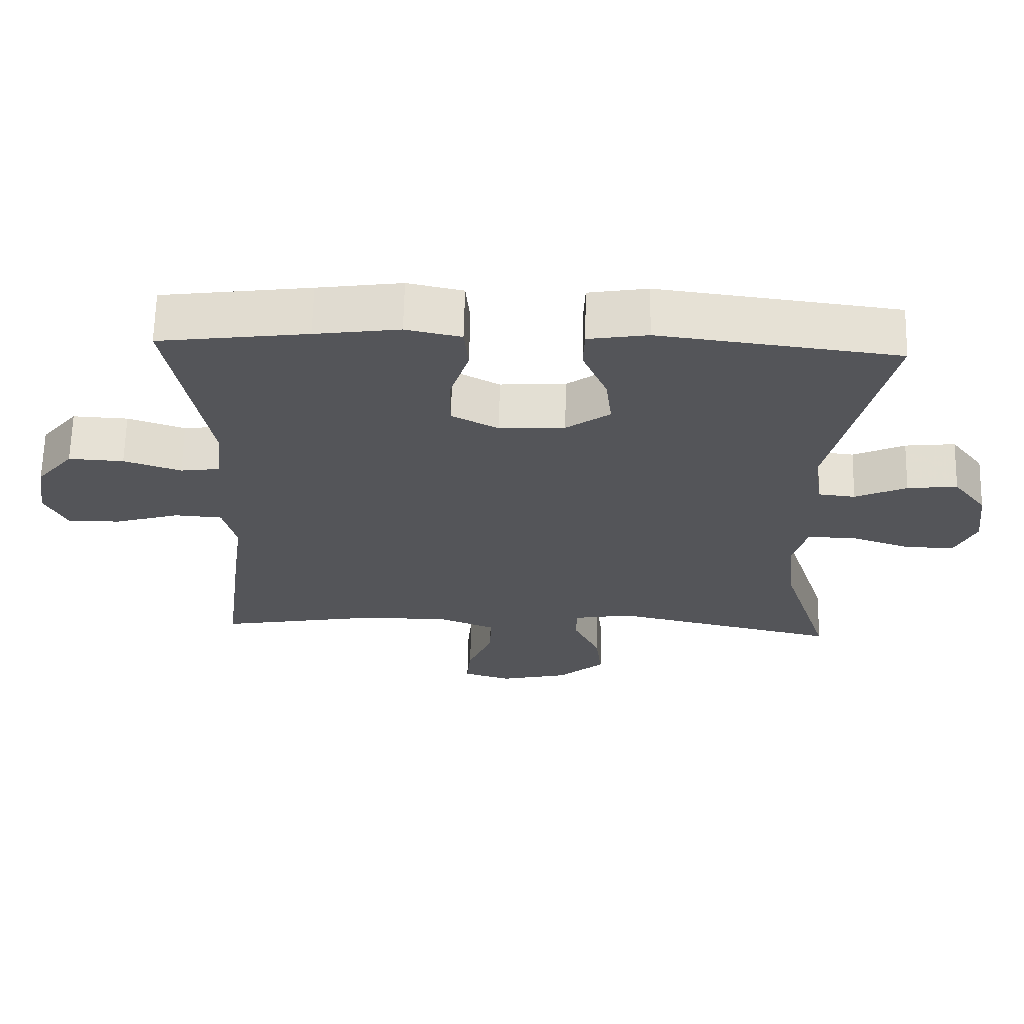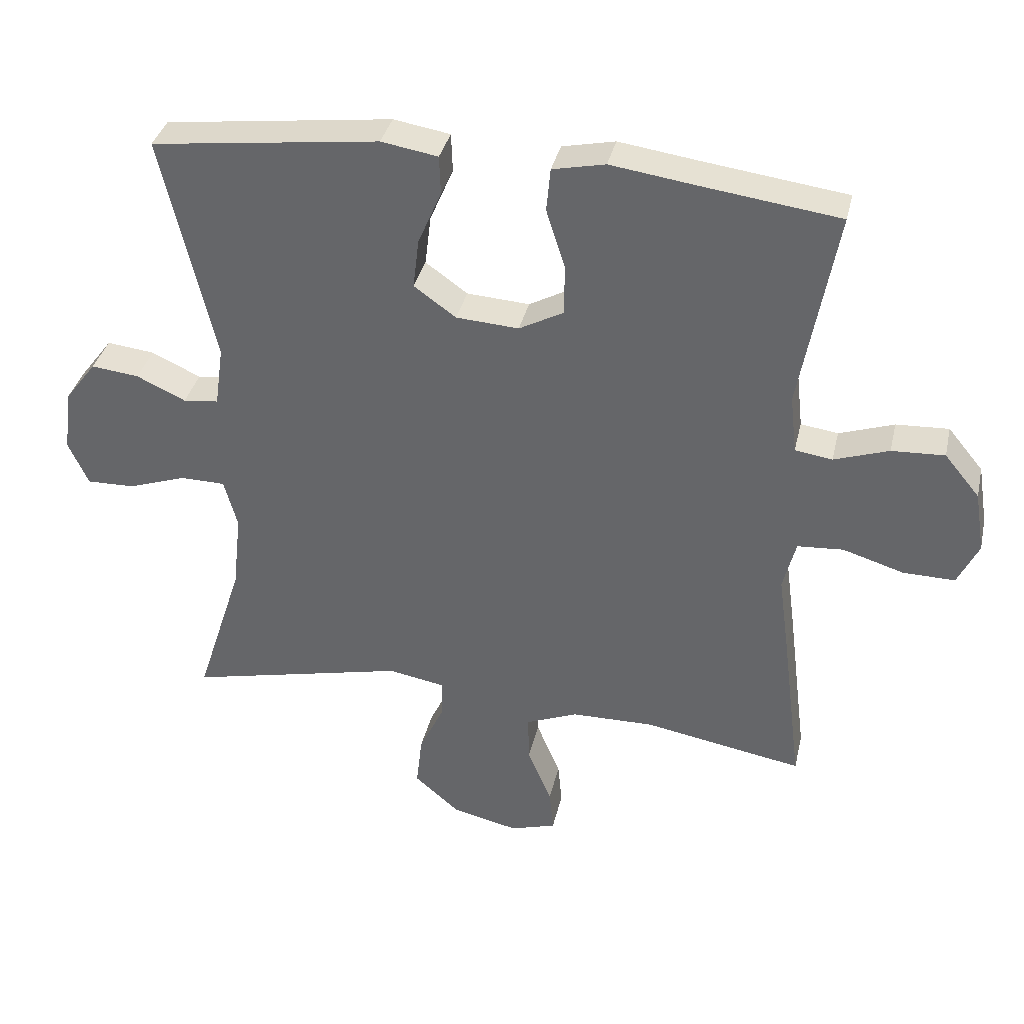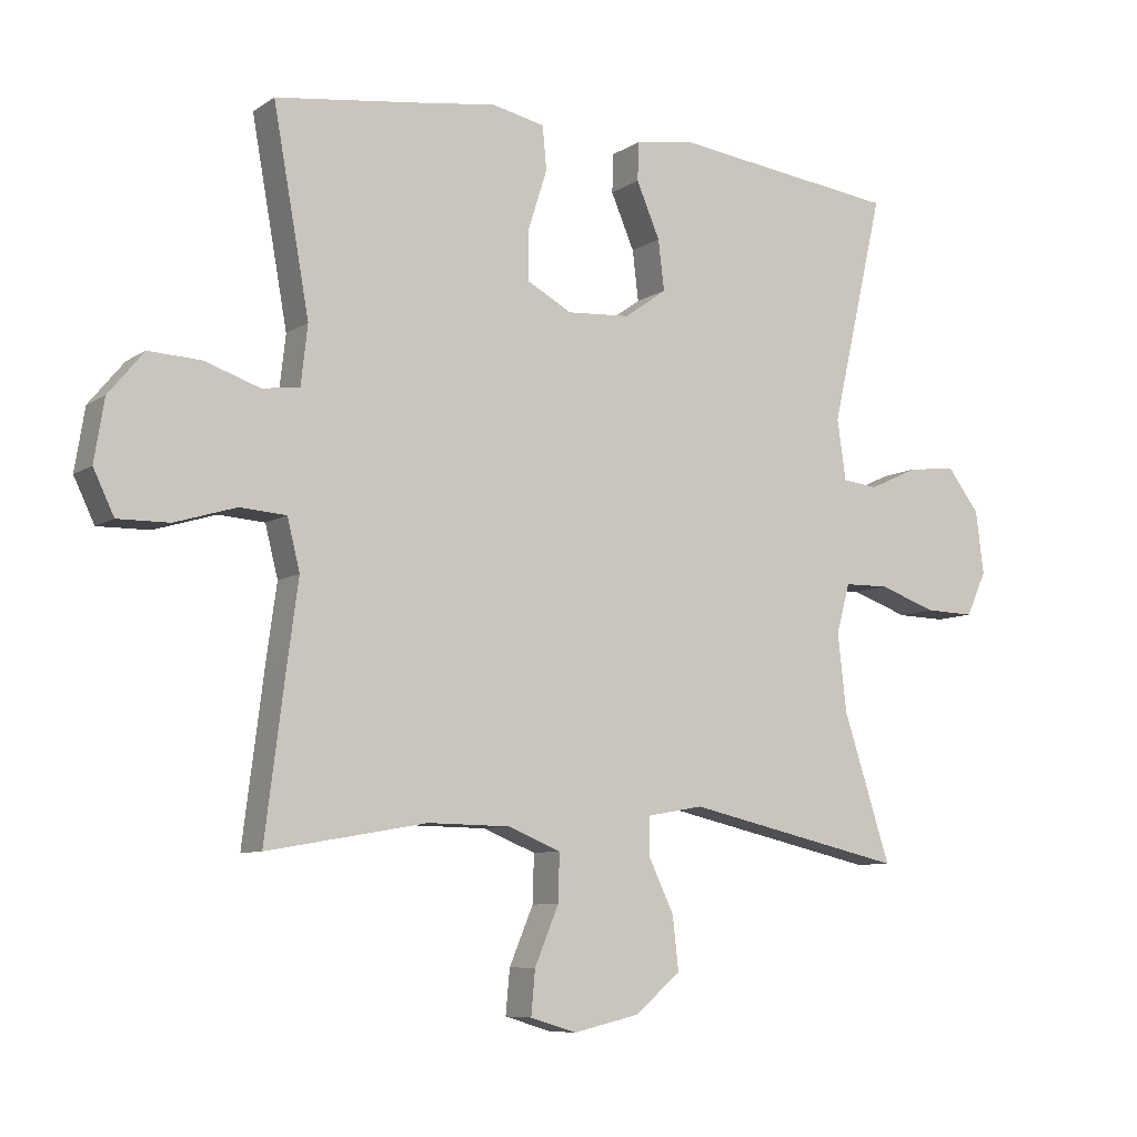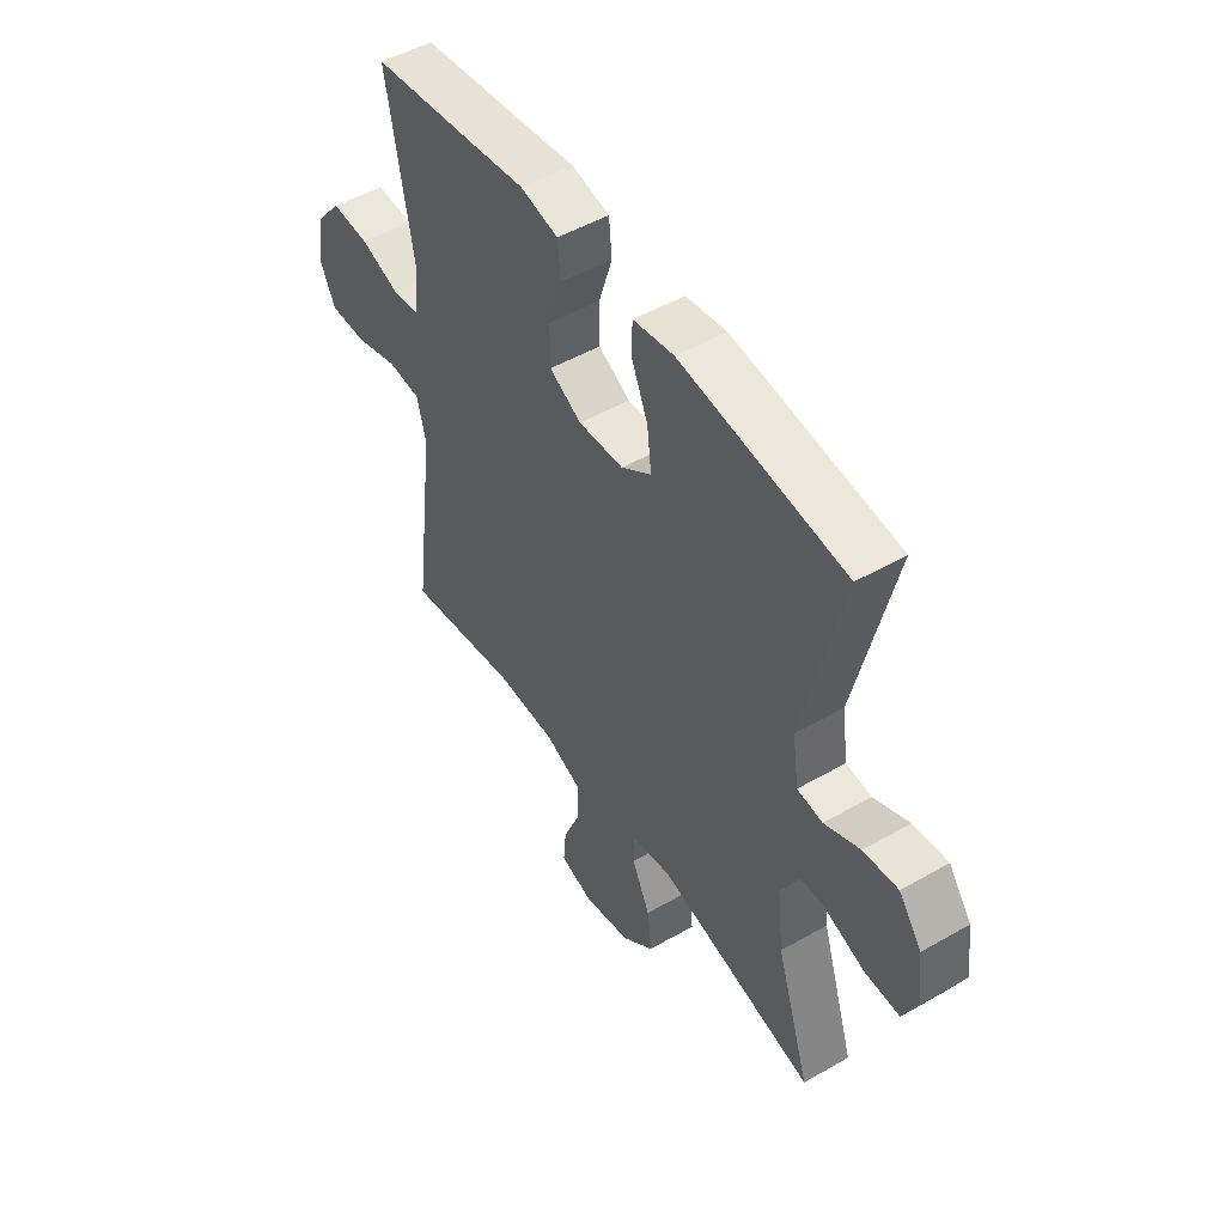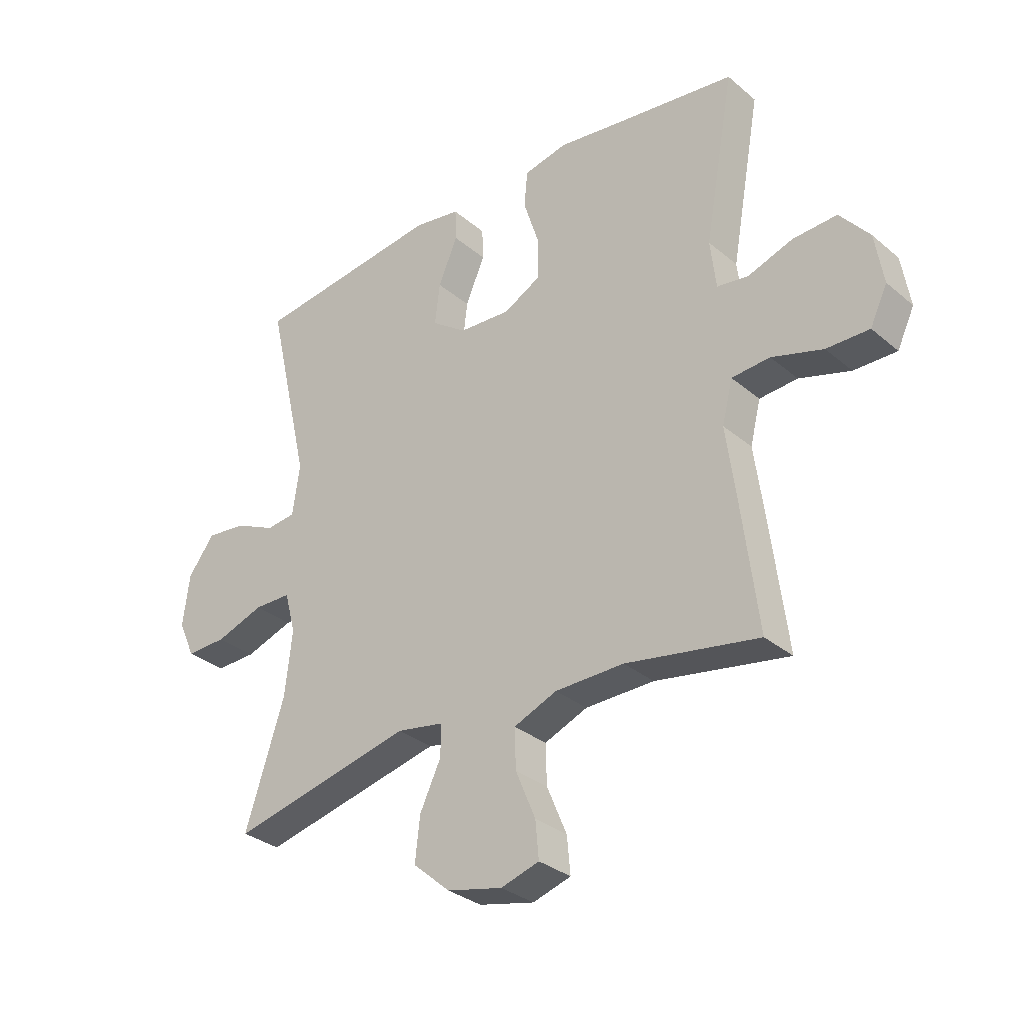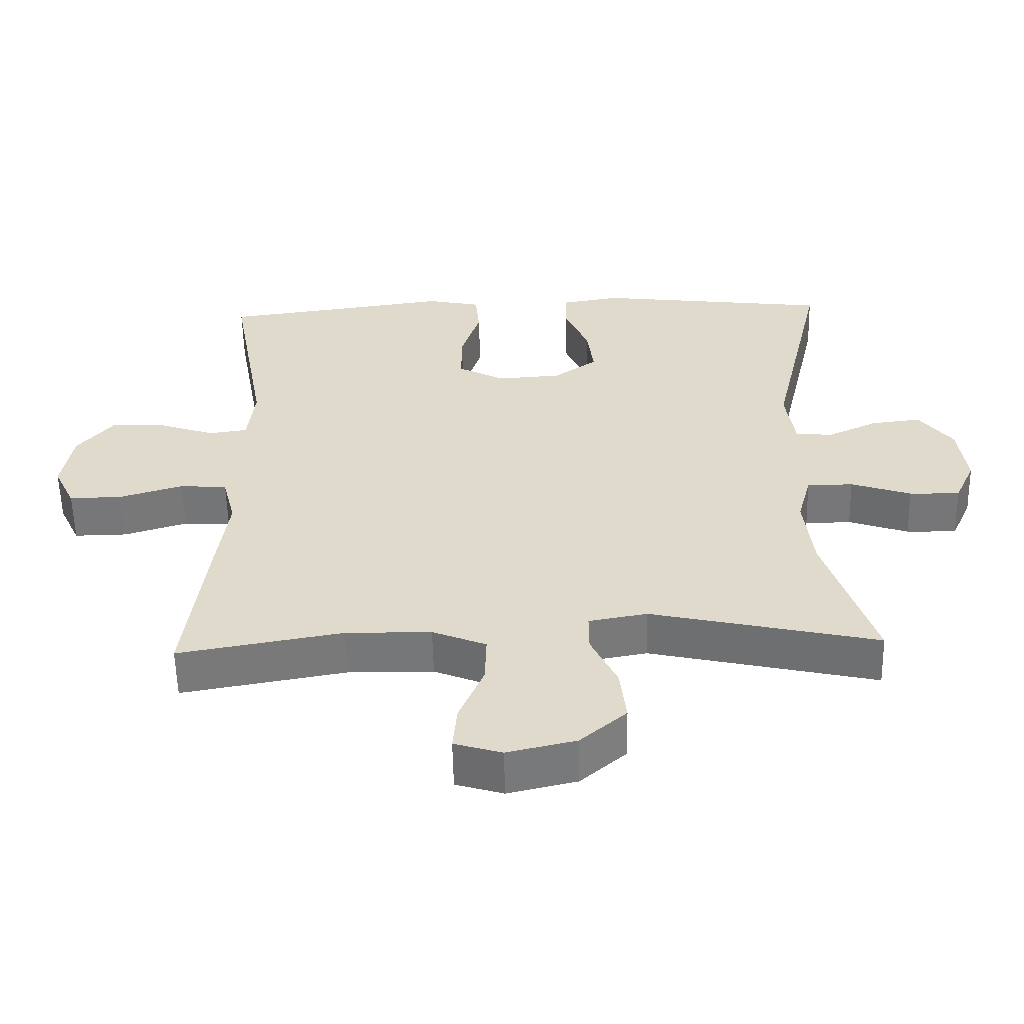
<metadata>
{"format":"obj","ext":"obj","renderer":"f3d","projection":"perspective","resolution":1024,"background":"white","views":[{"elev":65.3,"azim":-178.7,"up":"+Z"},{"elev":36.1,"azim":12.8,"up":"+Z"},{"elev":-8.1,"azim":149.4,"up":"+Z"},{"elev":49.8,"azim":-122.3,"up":"+Z"},{"elev":-31.6,"azim":40.4,"up":"+Z"},{"elev":-57.1,"azim":-178.7,"up":"+Z"}]}
</metadata>
<code>
v 0.5 0.07 -0.5
v 0.261 0.07 -0.458
v 0.137 0.07 -0.46
v 0.059 0.07 -0.492
v 0.061 0.07 -0.563
v 0.097 0.07 -0.649
v 0.103 0.07 -0.715
v 0.034 0.07 -0.736
v -0.066 0.07 -0.713
v -0.133 0.07 -0.655
v -0.124 0.07 -0.576
v -0.086 0.07 -0.496
v -0.086 0.07 -0.44
v -0.171 0.07 -0.425
v -0.5 0.07 -0.5
v -0.429 0.07 -0.28
v -0.416 0.07 -0.164
v -0.436 0.07 -0.09
v -0.503 0.07 -0.089
v -0.59 0.07 -0.119
v -0.663 0.07 -0.121
v -0.693 0.07 -0.055
v -0.681 0.07 0.039
v -0.633 0.07 0.102
v -0.561 0.07 0.094
v -0.487 0.07 0.06
v -0.434 0.07 0.066
v -0.421 0.07 0.157
v -0.5 0.07 0.5
v -0.158 0.07 0.543
v -0.073 0.07 0.529
v -0.071 0.07 0.471
v -0.106 0.07 0.389
v -0.115 0.07 0.314
v -0.052 0.07 0.269
v 0.042 0.07 0.263
v 0.109 0.07 0.299
v 0.109 0.07 0.375
v 0.081 0.07 0.463
v 0.087 0.07 0.528
v 0.166 0.07 0.545
v 0.287 0.07 0.528
v 0.5 0.07 0.5
v 0.446 0.07 0.199
v 0.456 0.07 0.111
v 0.512 0.07 0.103
v 0.594 0.07 0.131
v 0.673 0.07 0.135
v 0.726 0.07 0.071
v 0.741 0.07 -0.021
v 0.71 0.07 -0.086
v 0.633 0.07 -0.085
v 0.541 0.07 -0.057
v 0.472 0.07 -0.062
v 0.453 0.07 -0.138
v 0.469 0.07 -0.255
v 0.5 0 -0.5
v 0.261 0 -0.458
v 0.137 0 -0.46
v 0.059 0 -0.492
v 0.061 0 -0.563
v 0.097 0 -0.649
v 0.103 0 -0.715
v 0.034 0 -0.736
v -0.066 0 -0.713
v -0.133 0 -0.655
v -0.124 0 -0.576
v -0.086 0 -0.496
v -0.086 0 -0.44
v -0.171 0 -0.425
v -0.5 0 -0.5
v -0.429 0 -0.28
v -0.416 0 -0.164
v -0.436 0 -0.09
v -0.503 0 -0.089
v -0.59 0 -0.119
v -0.663 0 -0.121
v -0.693 0 -0.055
v -0.681 0 0.039
v -0.633 0 0.102
v -0.561 0 0.094
v -0.487 0 0.06
v -0.434 0 0.066
v -0.421 0 0.157
v -0.5 0 0.5
v -0.158 0 0.543
v -0.073 0 0.529
v -0.071 0 0.471
v -0.106 0 0.389
v -0.115 0 0.314
v -0.052 0 0.269
v 0.042 0 0.263
v 0.109 0 0.299
v 0.109 0 0.375
v 0.081 0 0.463
v 0.087 0 0.528
v 0.166 0 0.545
v 0.287 0 0.528
v 0.5 0 0.5
v 0.446 0 0.199
v 0.456 0 0.111
v 0.512 0 0.103
v 0.594 0 0.131
v 0.673 0 0.135
v 0.726 0 0.071
v 0.741 0 -0.021
v 0.71 0 -0.086
v 0.633 0 -0.085
v 0.541 0 -0.057
v 0.472 0 -0.062
v 0.453 0 -0.138
v 0.469 0 -0.255
f 55 56 1 2
f 54 55 2 3
f 51 52 53
f 50 51 53
f 49 50 53
f 48 49 53
f 47 48 53
f 46 47 53
f 45 46 53 54
f 54 3 4
f 45 54 4
f 44 45 4
f 42 43 44 4
f 40 41 42
f 39 40 42
f 38 39 42
f 37 38 42
f 31 32 33
f 30 31 33
f 29 30 33
f 28 29 33
f 27 28 33 34
f 24 25 26
f 23 24 26
f 22 23 26
f 21 22 26
f 20 21 26
f 19 20 26
f 18 19 26 27
f 27 34 35
f 18 27 35
f 17 18 35
f 14 15 16
f 17 35 36
f 16 17 36
f 14 16 36
f 13 14 36
f 10 11 12
f 9 10 12
f 8 9 12
f 7 8 12
f 6 7 12
f 5 6 12
f 37 42 4
f 36 37 4
f 13 36 4
f 4 5 12 13
f 58 57 112 111
f 59 58 111 110
f 109 108 107
f 109 107 106
f 109 106 105
f 109 105 104
f 109 104 103
f 109 103 102
f 110 109 102 101
f 60 59 110
f 60 110 101
f 60 101 100
f 60 100 99 98
f 98 97 96
f 98 96 95
f 98 95 94
f 98 94 93
f 89 88 87
f 89 87 86
f 89 86 85
f 89 85 84
f 90 89 84 83
f 82 81 80
f 82 80 79
f 82 79 78
f 82 78 77
f 82 77 76
f 82 76 75
f 83 82 75 74
f 91 90 83
f 91 83 74
f 91 74 73
f 72 71 70
f 92 91 73
f 92 73 72
f 92 72 70
f 92 70 69
f 68 67 66
f 68 66 65
f 68 65 64
f 68 64 63
f 68 63 62
f 68 62 61
f 60 98 93
f 60 93 92
f 60 92 69
f 69 68 61 60
f 1 57 58 2
f 2 58 59 3
f 3 59 60 4
f 4 60 61 5
f 5 61 62 6
f 6 62 63 7
f 7 63 64 8
f 8 64 65 9
f 9 65 66 10
f 10 66 67 11
f 11 67 68 12
f 12 68 69 13
f 13 69 70 14
f 14 70 71 15
f 15 71 72 16
f 16 72 73 17
f 17 73 74 18
f 18 74 75 19
f 19 75 76 20
f 20 76 77 21
f 21 77 78 22
f 22 78 79 23
f 23 79 80 24
f 24 80 81 25
f 25 81 82 26
f 26 82 83 27
f 27 83 84 28
f 28 84 85 29
f 29 85 86 30
f 30 86 87 31
f 31 87 88 32
f 32 88 89 33
f 33 89 90 34
f 34 90 91 35
f 35 91 92 36
f 36 92 93 37
f 37 93 94 38
f 38 94 95 39
f 39 95 96 40
f 40 96 97 41
f 41 97 98 42
f 42 98 99 43
f 43 99 100 44
f 44 100 101 45
f 45 101 102 46
f 46 102 103 47
f 47 103 104 48
f 48 104 105 49
f 49 105 106 50
f 50 106 107 51
f 51 107 108 52
f 52 108 109 53
f 53 109 110 54
f 54 110 111 55
f 55 111 112 56
f 56 112 57 1

</code>
